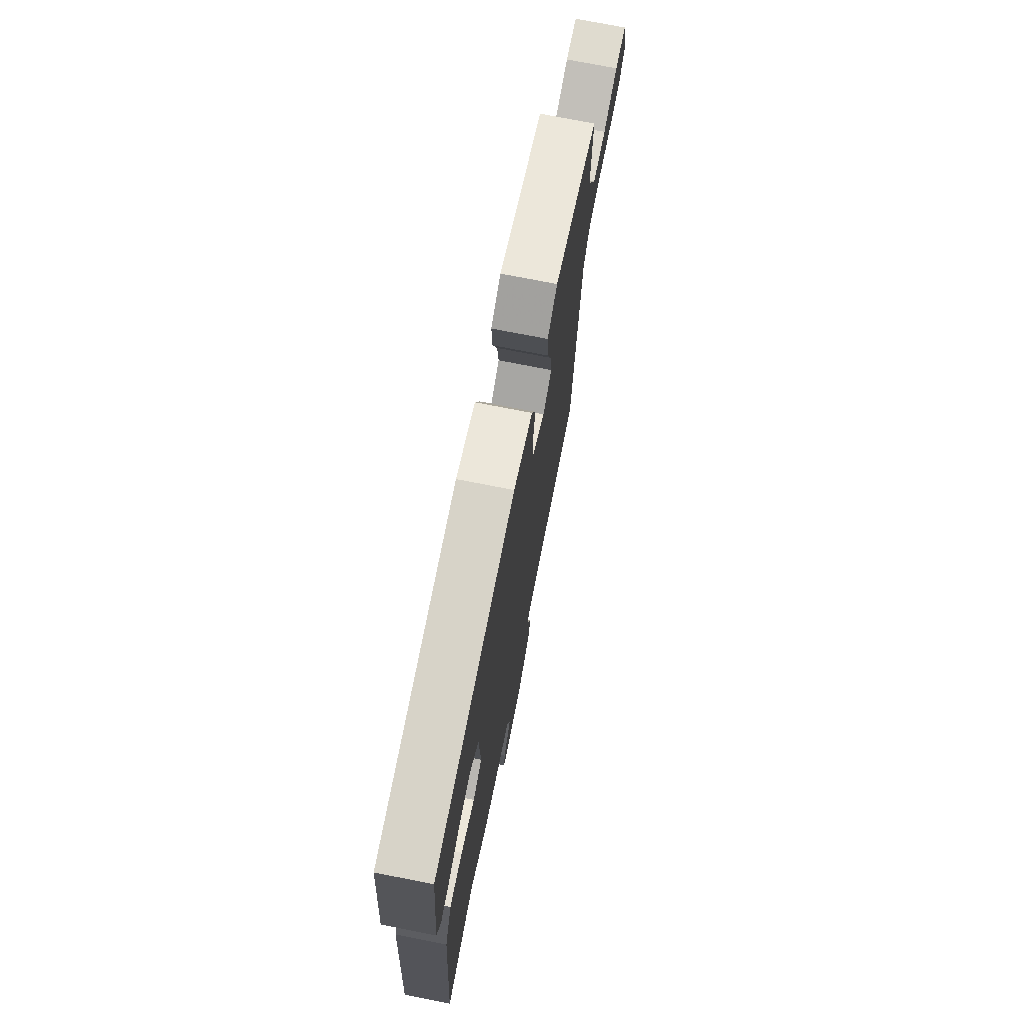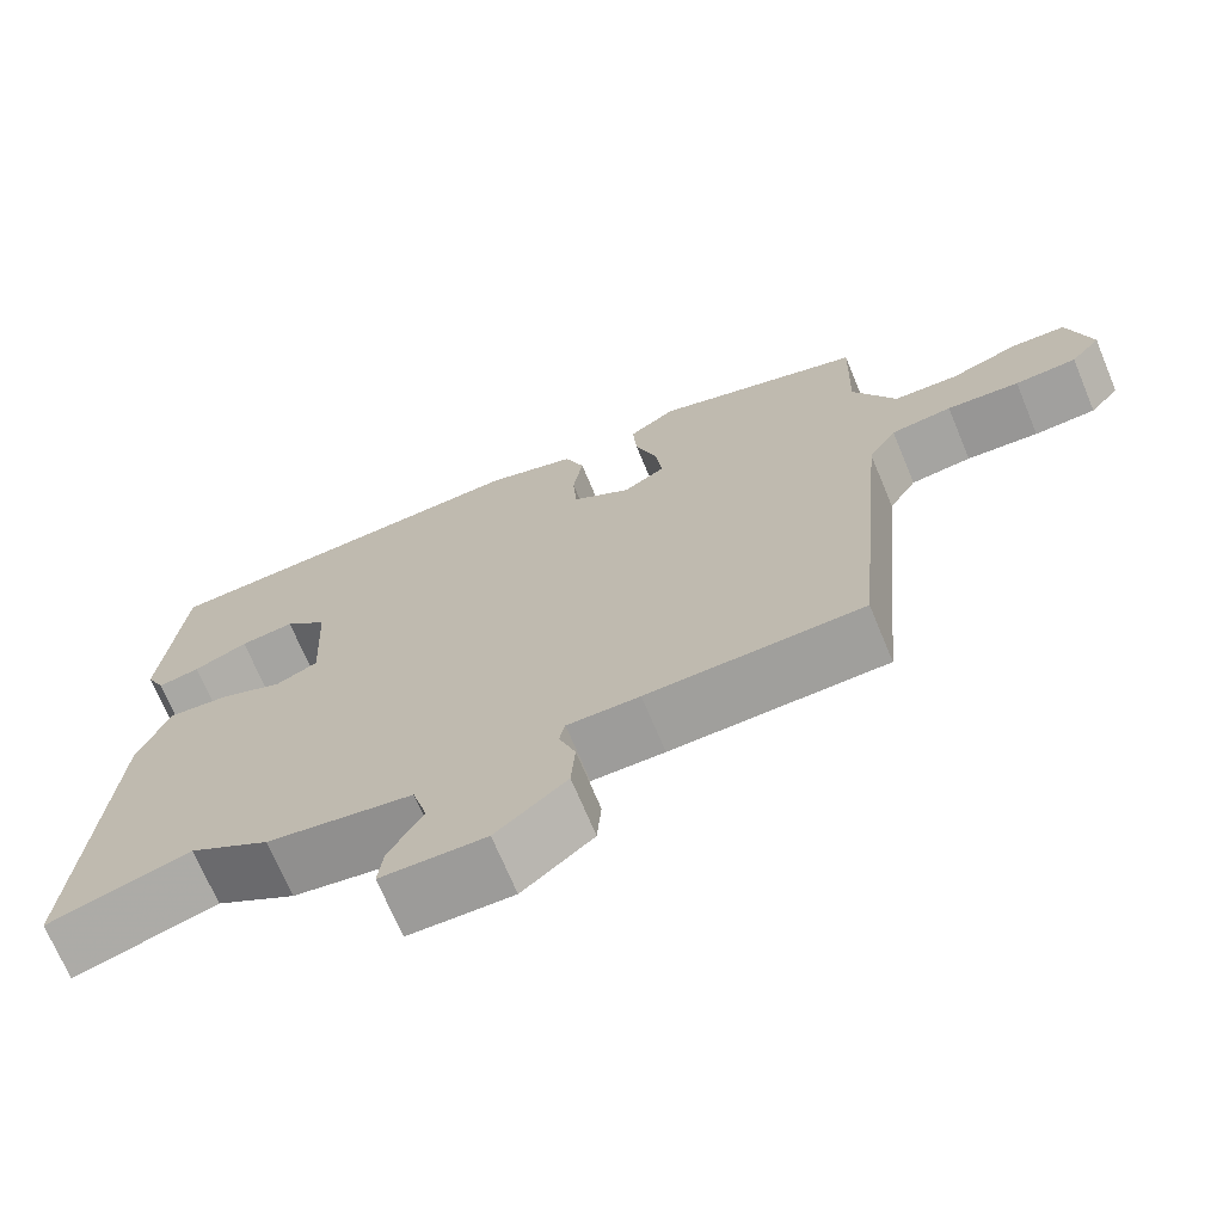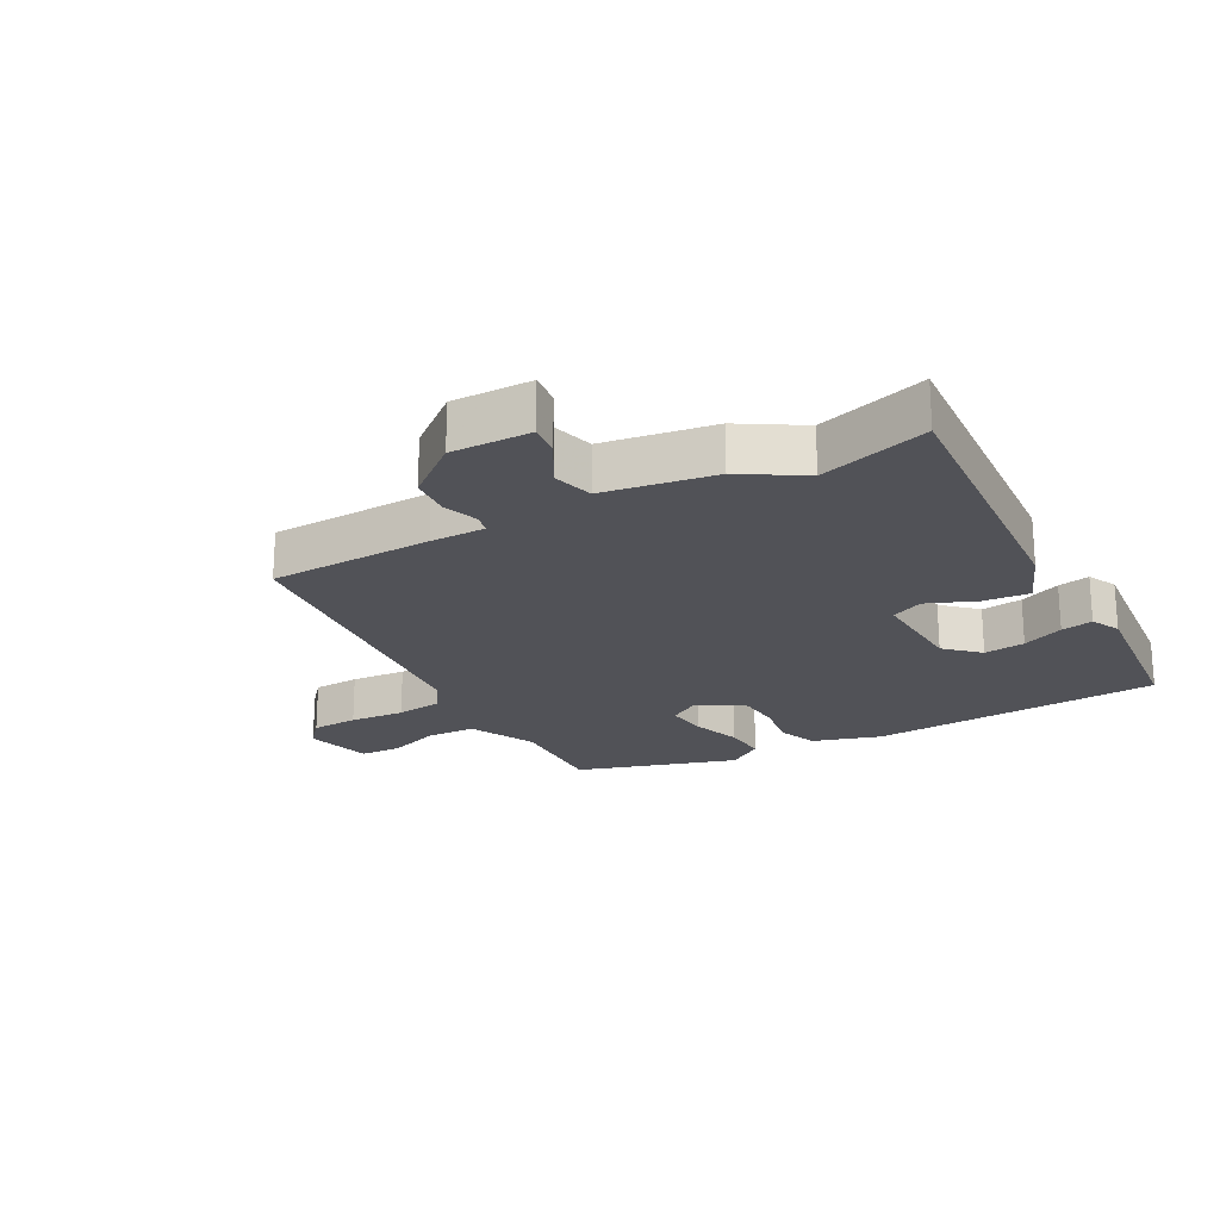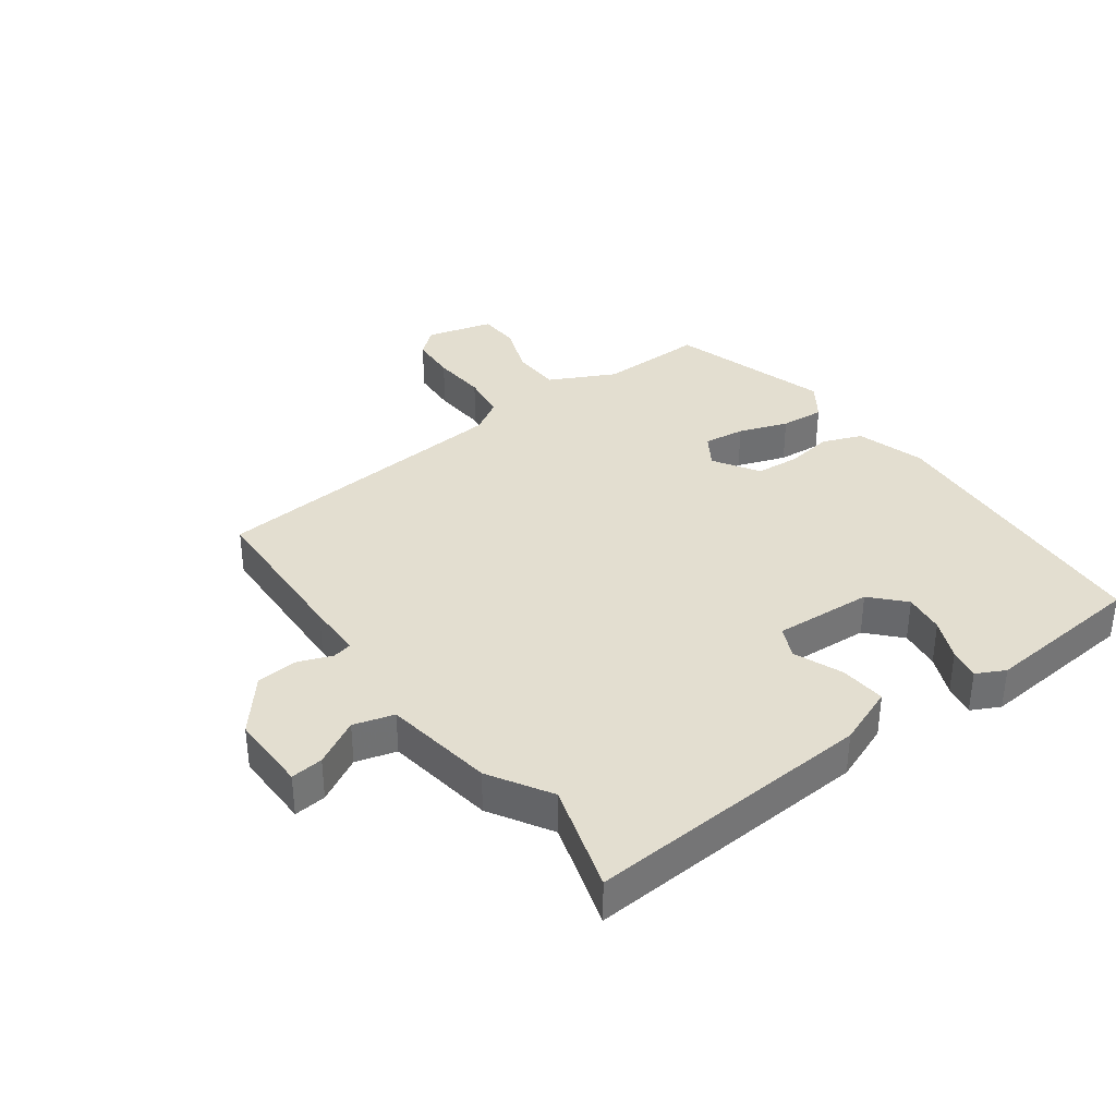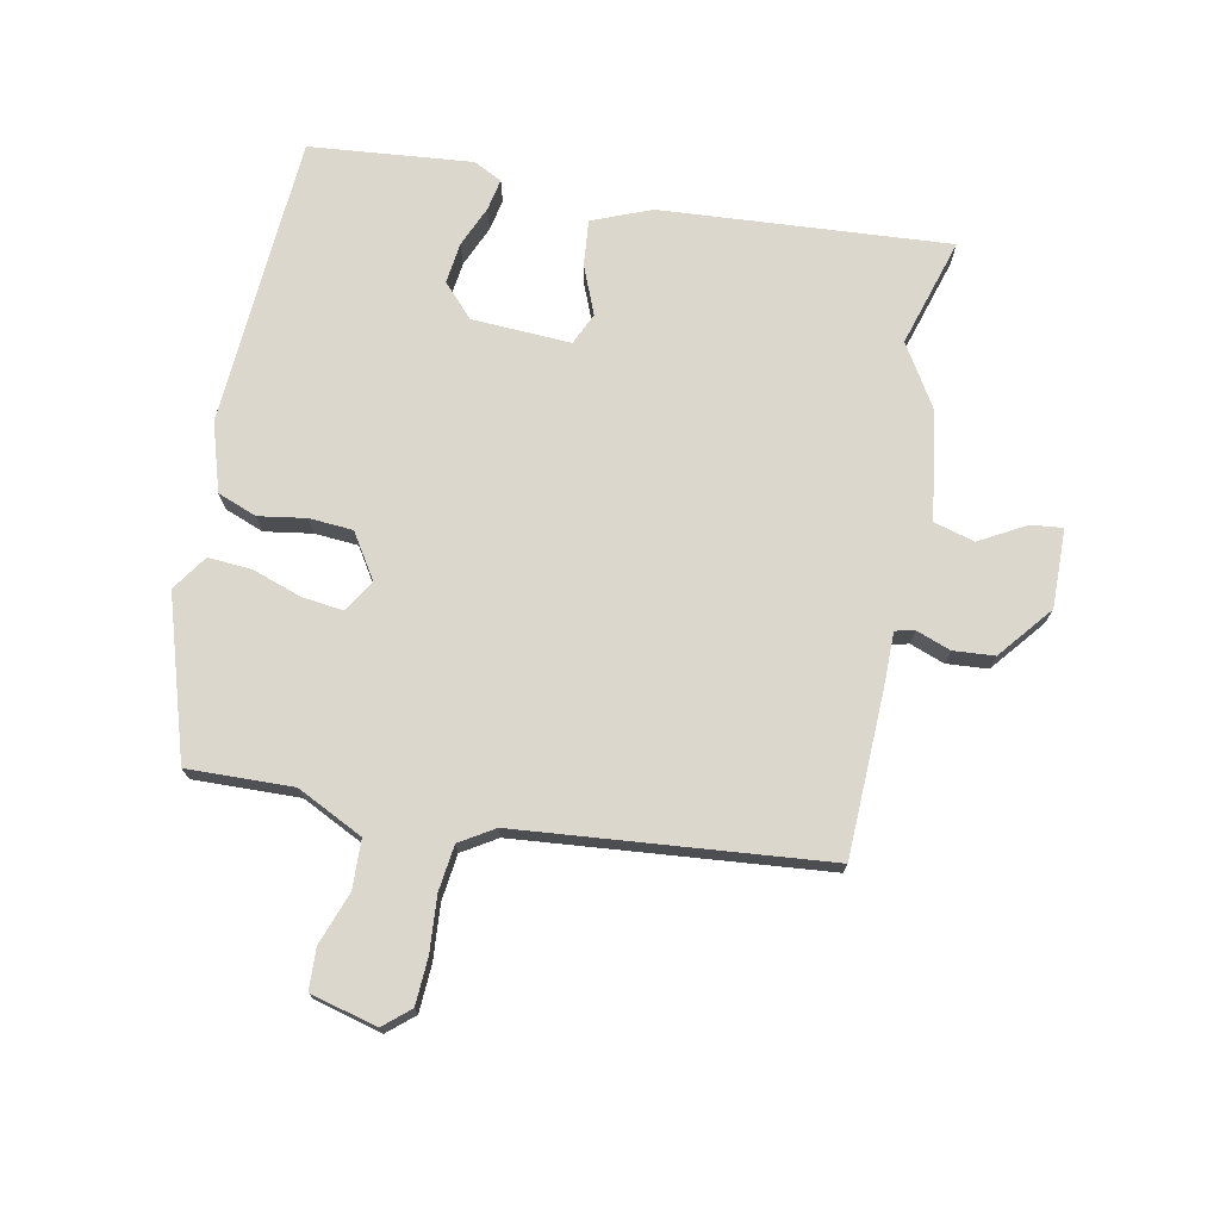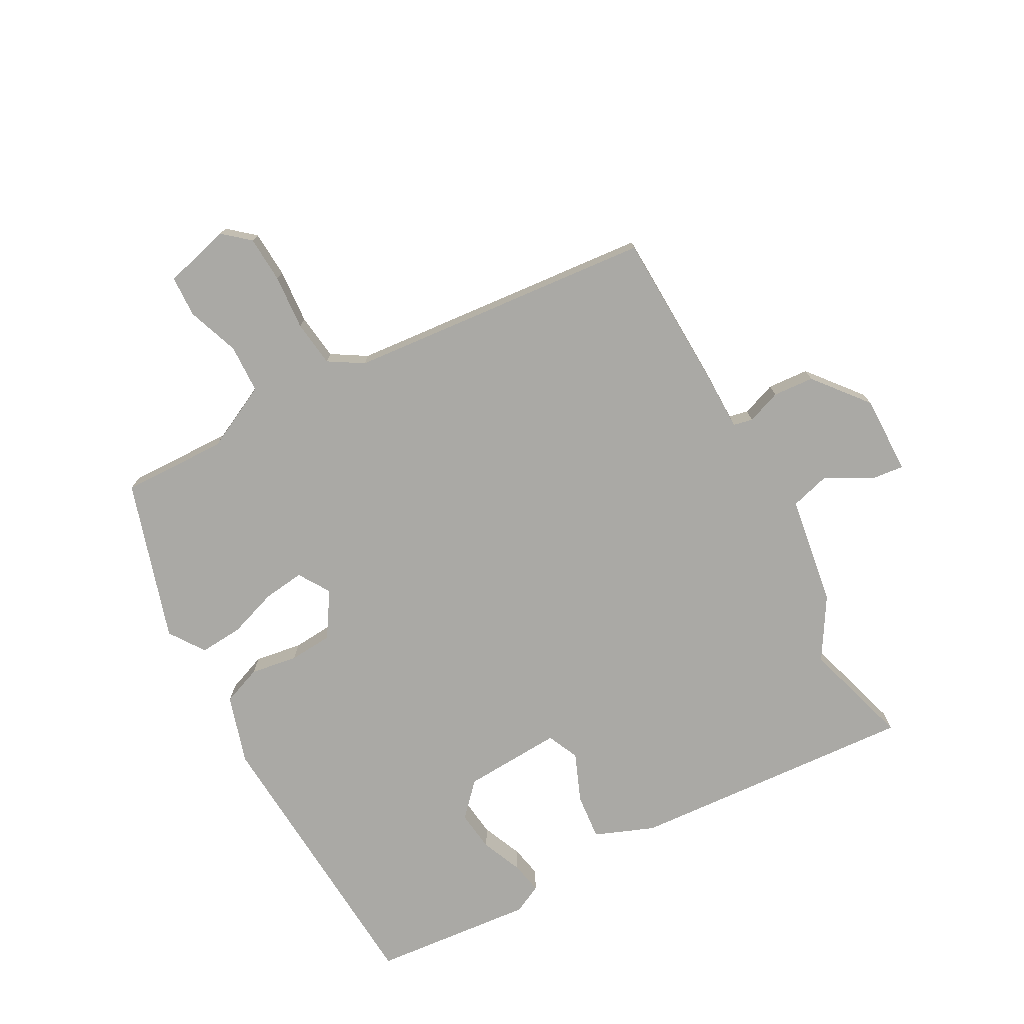
<metadata>
{"format":"obj","ext":"obj","renderer":"f3d","projection":"perspective","resolution":1024,"background":"white","views":[{"elev":73.0,"azim":-78.8,"up":"+Z"},{"elev":-70.3,"azim":22.6,"up":"+Z"},{"elev":-21.6,"azim":-151.3,"up":"+Y"},{"elev":35.8,"azim":-125.8,"up":"+Y"},{"elev":73.0,"azim":101.3,"up":"+Y"},{"elev":-75.3,"azim":118.7,"up":"+Y"}]}
</metadata>
<code>
v 0.445 0.07 -0.507
v 0.183 0.07 -0.515
v 0.095 0.07 -0.515
v 0.088 0.07 -0.546
v 0.108 0.07 -0.601
v 0.103 0.07 -0.667
v 0.017 0.07 -0.737
v -0.11 0.07 -0.735
v -0.104 0.07 -0.683
v -0.063 0.07 -0.61
v -0.081 0.07 -0.545
v -0.258 0.07 -0.517
v -0.356 0.07 -0.457
v -0.53 0.07 -0.509
v -0.497 0.07 -0.047
v -0.459 0.07 0.048
v -0.385 0.07 0.041
v -0.307 0.07 0.009
v -0.256 0.07 0.032
v -0.264 0.07 0.191
v -0.316 0.07 0.24
v -0.382 0.07 0.232
v -0.448 0.07 0.204
v -0.499 0.07 0.194
v -0.522 0.07 0.24
v -0.497 0.07 0.501
v -0.029 0.07 0.53
v 0.081 0.07 0.496
v 0.105 0.07 0.433
v 0.093 0.07 0.357
v 0.098 0.07 0.287
v 0.17 0.07 0.241
v 0.221 0.07 0.273
v 0.213 0.07 0.339
v 0.186 0.07 0.418
v 0.181 0.07 0.488
v 0.238 0.07 0.527
v 0.495 0.07 0.447
v 0.49 0.07 0.278
v 0.542 0.07 0.172
v 0.62 0.07 0.169
v 0.704 0.07 0.199
v 0.77 0.07 0.196
v 0.798 0.07 0.089
v 0.762 0.07 0.047
v 0.687 0.07 0.043
v 0.599 0.07 0.05
v 0.525 0.07 0.041
v 0.491 0.07 -0.014
v 0.445 0 -0.507
v 0.183 0 -0.515
v 0.095 0 -0.515
v 0.088 0 -0.546
v 0.108 0 -0.601
v 0.103 0 -0.667
v 0.017 0 -0.737
v -0.11 0 -0.735
v -0.104 0 -0.683
v -0.063 0 -0.61
v -0.081 0 -0.545
v -0.258 0 -0.517
v -0.356 0 -0.457
v -0.53 0 -0.509
v -0.497 0 -0.047
v -0.459 0 0.048
v -0.385 0 0.041
v -0.307 0 0.009
v -0.256 0 0.032
v -0.264 0 0.191
v -0.316 0 0.24
v -0.382 0 0.232
v -0.448 0 0.204
v -0.499 0 0.194
v -0.522 0 0.24
v -0.497 0 0.501
v -0.029 0 0.53
v 0.081 0 0.496
v 0.105 0 0.433
v 0.093 0 0.357
v 0.098 0 0.287
v 0.17 0 0.241
v 0.221 0 0.273
v 0.213 0 0.339
v 0.186 0 0.418
v 0.181 0 0.488
v 0.238 0 0.527
v 0.495 0 0.447
v 0.49 0 0.278
v 0.542 0 0.172
v 0.62 0 0.169
v 0.704 0 0.199
v 0.77 0 0.196
v 0.798 0 0.089
v 0.762 0 0.047
v 0.687 0 0.043
v 0.599 0 0.05
v 0.525 0 0.041
v 0.491 0 -0.014
f 45 46 47
f 44 45 47
f 43 44 47
f 42 43 47
f 41 42 47
f 40 41 47 48
f 39 40 48 49
f 37 38 39
f 36 37 39
f 35 36 39
f 34 35 39
f 39 49 1
f 34 39 1
f 33 34 1
f 28 29 30
f 27 28 30
f 26 27 30
f 25 26 30
f 25 30 31
f 22 23 24 25
f 21 22 25
f 21 25 31 32
f 16 17 18
f 15 16 18
f 14 15 18
f 13 14 18
f 13 18 19
f 12 13 19
f 11 12 19
f 8 9 10
f 7 8 10
f 6 7 10
f 5 6 10
f 4 5 10
f 3 4 10 11
f 1 2 3
f 33 1 3
f 32 33 3
f 20 21 32
f 19 20 32
f 11 19 32
f 3 11 32
f 96 95 94
f 96 94 93
f 96 93 92
f 96 92 91
f 96 91 90
f 97 96 90 89
f 98 97 89 88
f 88 87 86
f 88 86 85
f 88 85 84
f 88 84 83
f 50 98 88
f 50 88 83
f 50 83 82
f 79 78 77
f 79 77 76
f 79 76 75
f 79 75 74
f 80 79 74
f 74 73 72 71
f 74 71 70
f 81 80 74 70
f 67 66 65
f 67 65 64
f 67 64 63
f 67 63 62
f 68 67 62
f 68 62 61
f 68 61 60
f 59 58 57
f 59 57 56
f 59 56 55
f 59 55 54
f 59 54 53
f 60 59 53 52
f 52 51 50
f 52 50 82
f 52 82 81
f 81 70 69
f 81 69 68
f 81 68 60
f 81 60 52
f 1 50 51 2
f 2 51 52 3
f 3 52 53 4
f 4 53 54 5
f 5 54 55 6
f 6 55 56 7
f 7 56 57 8
f 8 57 58 9
f 9 58 59 10
f 10 59 60 11
f 11 60 61 12
f 12 61 62 13
f 13 62 63 14
f 14 63 64 15
f 15 64 65 16
f 16 65 66 17
f 17 66 67 18
f 18 67 68 19
f 19 68 69 20
f 20 69 70 21
f 21 70 71 22
f 22 71 72 23
f 23 72 73 24
f 24 73 74 25
f 25 74 75 26
f 26 75 76 27
f 27 76 77 28
f 28 77 78 29
f 29 78 79 30
f 30 79 80 31
f 31 80 81 32
f 32 81 82 33
f 33 82 83 34
f 34 83 84 35
f 35 84 85 36
f 36 85 86 37
f 37 86 87 38
f 38 87 88 39
f 39 88 89 40
f 40 89 90 41
f 41 90 91 42
f 42 91 92 43
f 43 92 93 44
f 44 93 94 45
f 45 94 95 46
f 46 95 96 47
f 47 96 97 48
f 48 97 98 49
f 49 98 50 1

</code>
